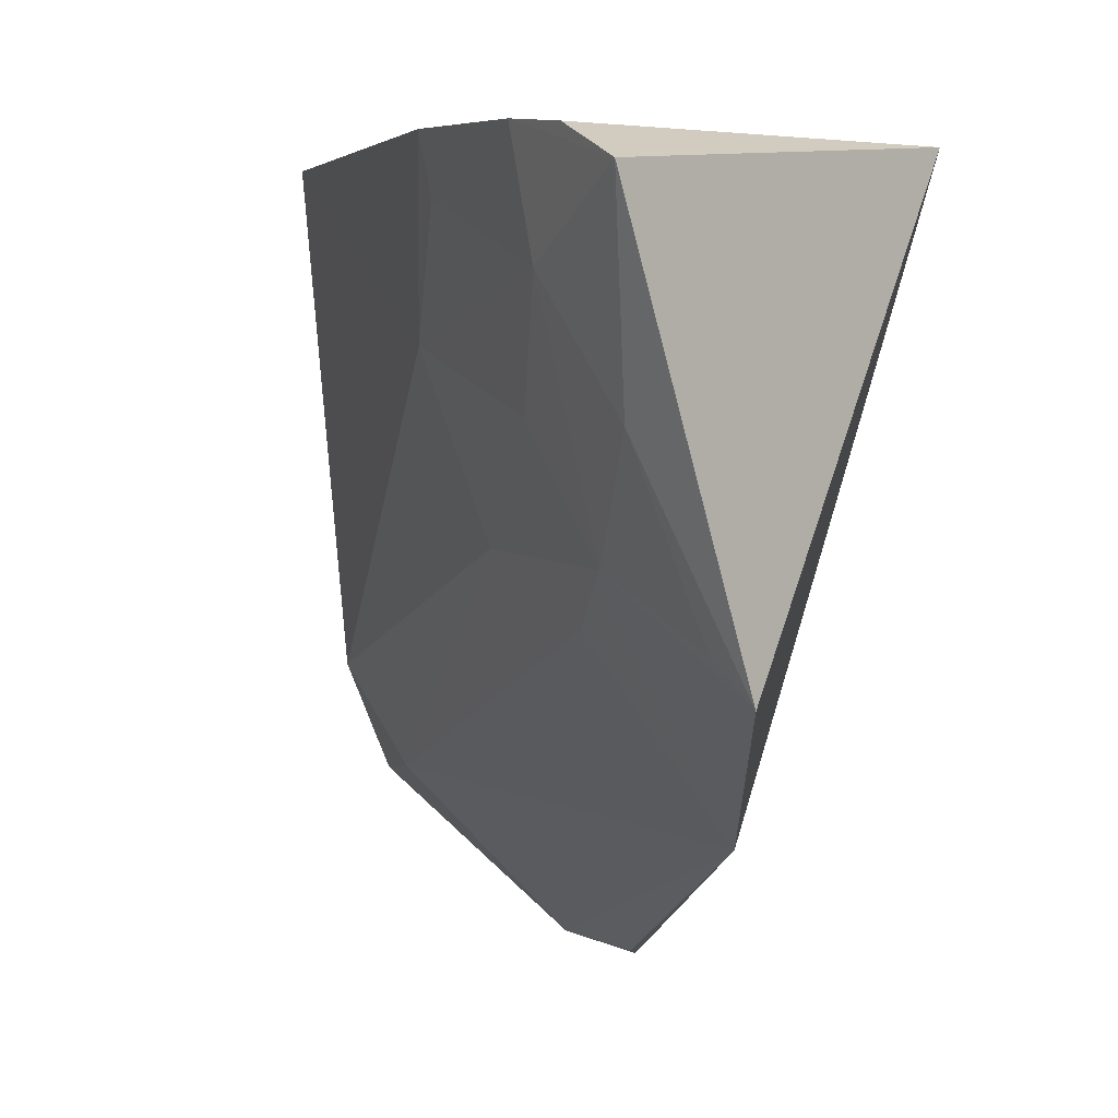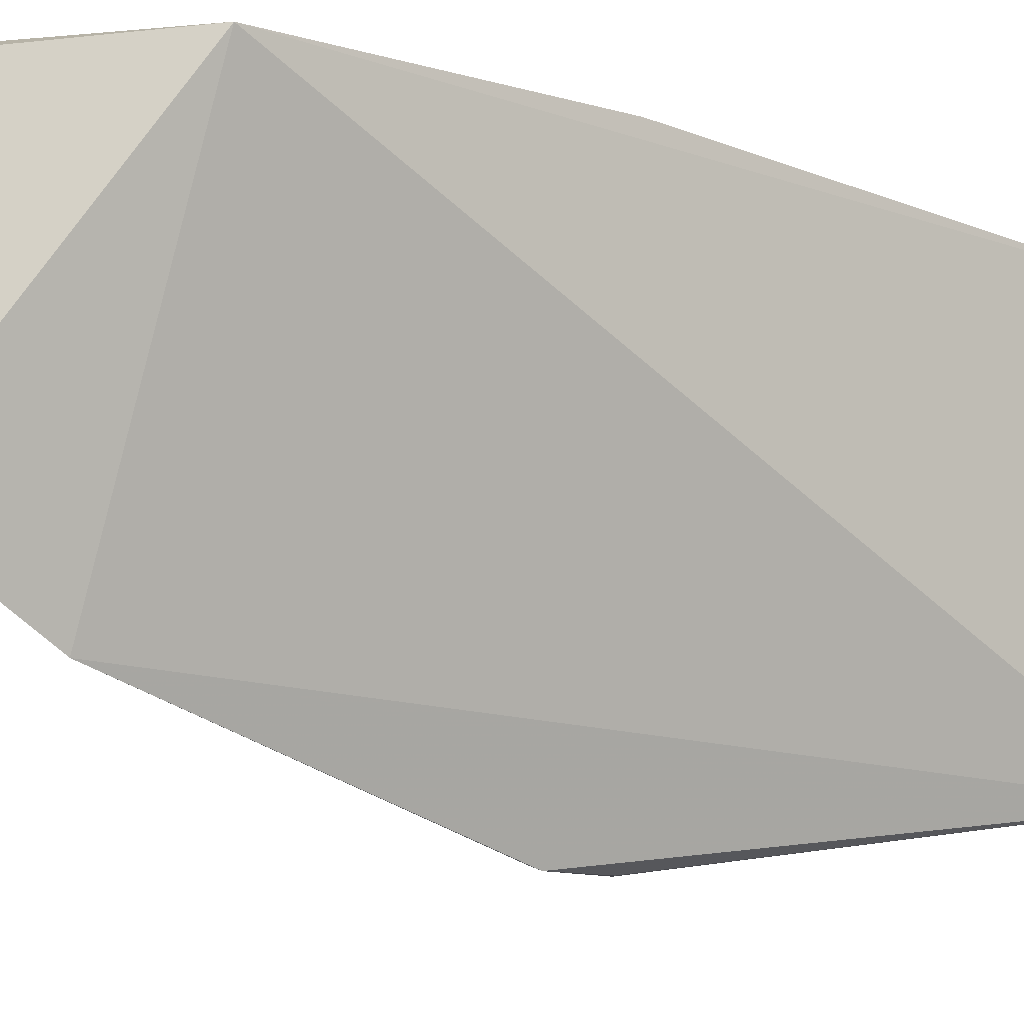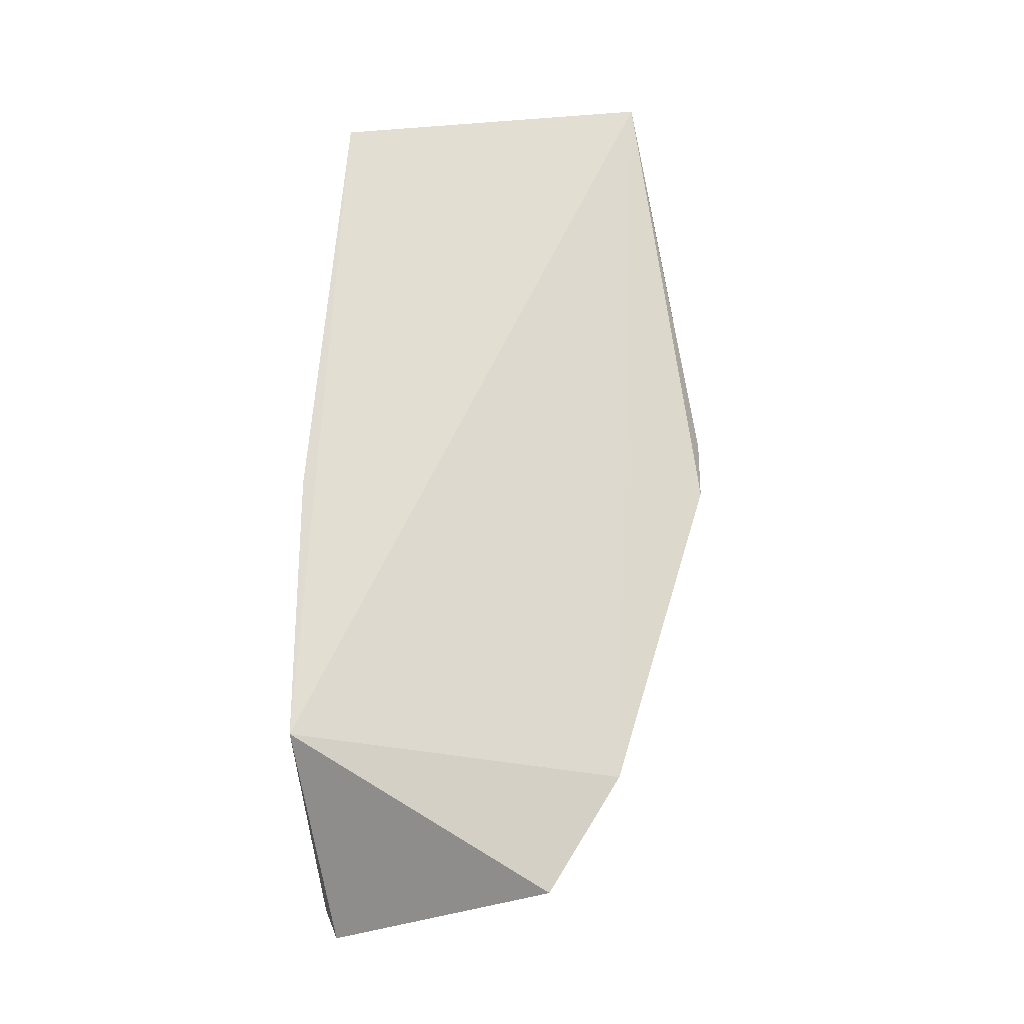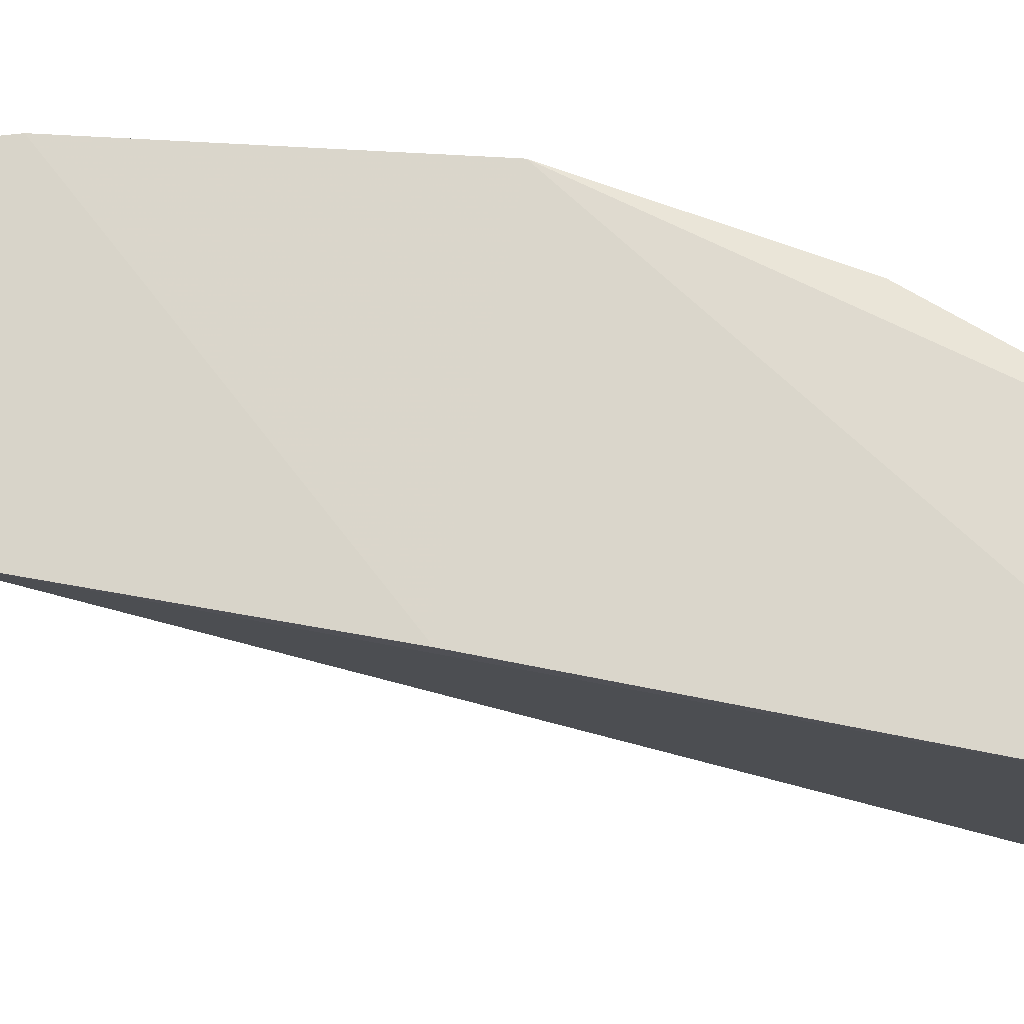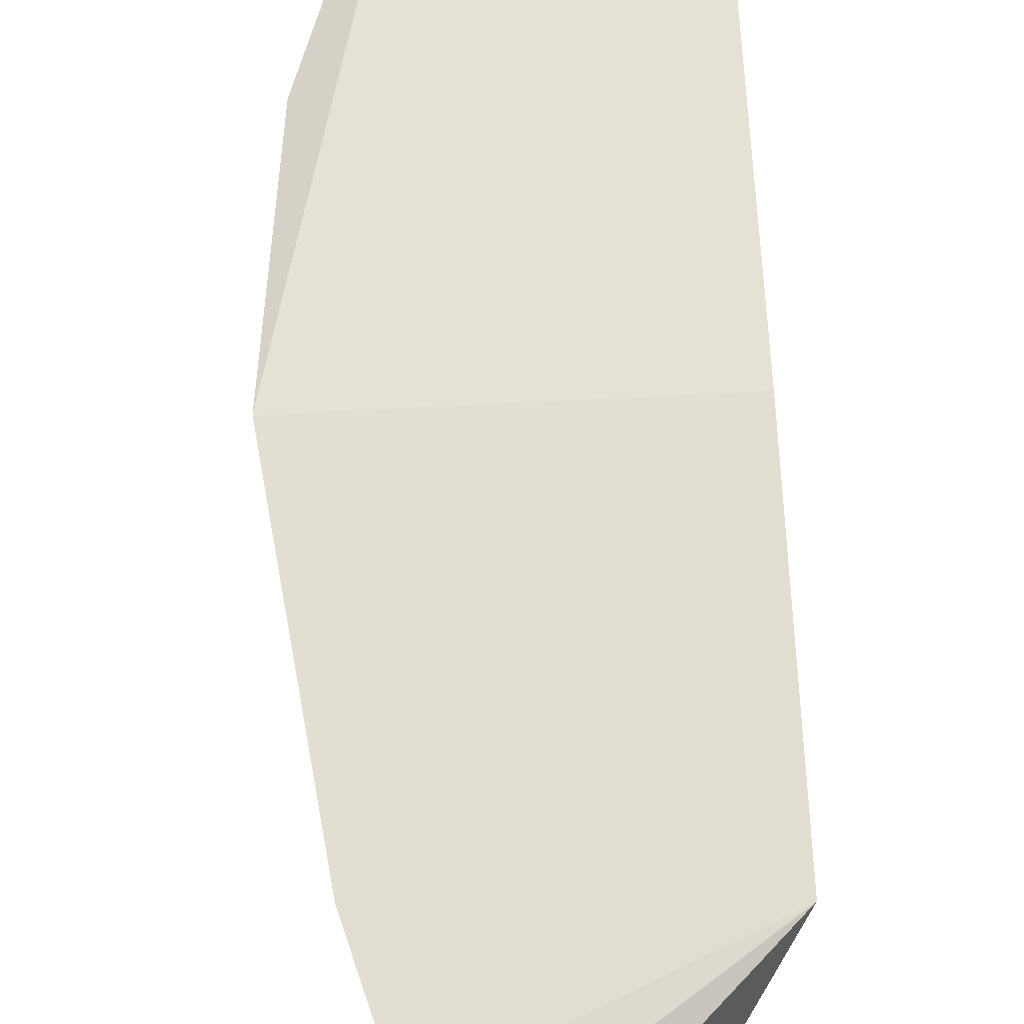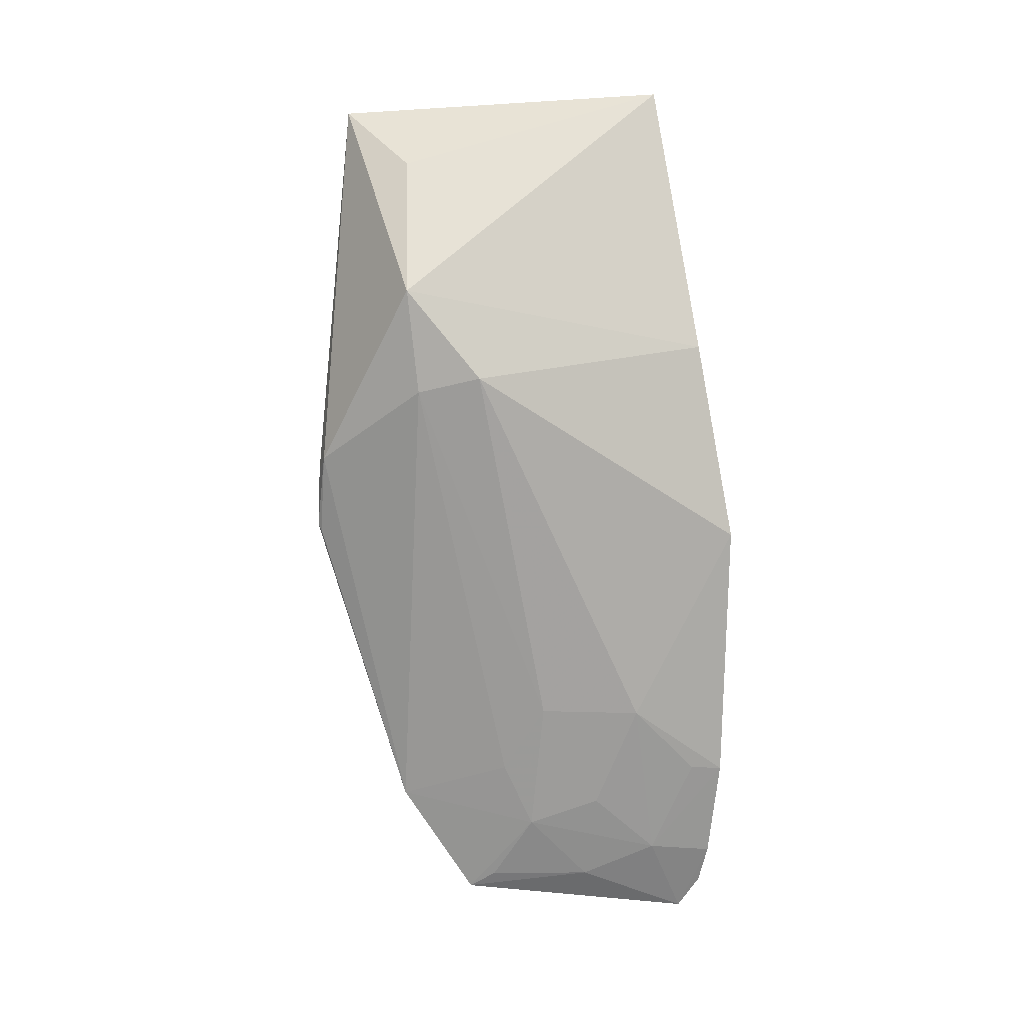
<metadata>
{"format":"obj","ext":"obj","renderer":"f3d","projection":"perspective","resolution":1024,"background":"white","views":[{"elev":3.1,"azim":-7.6,"up":"+Z"},{"elev":-9.7,"azim":51.1,"up":"+Z"},{"elev":-24.8,"azim":97.9,"up":"+Y"},{"elev":73.7,"azim":100.0,"up":"+Z"},{"elev":69.1,"azim":-2.9,"up":"+Z"},{"elev":6.9,"azim":-107.6,"up":"+Y"}]}
</metadata>
<code>
v -0.4229 -0.2014 -0.08958
v -0.3459 -0.1284 -0.08333
v -0.4664 -0.007133 -0.08322
v -0.4152 0.2016 -0.1039
v -0.3887 -0.004417 -0.2654
v -0.3459 0.1898 -0.09848
v -0.4384 -0.169 -0.08075
v -0.3948 -0.1903 -0.1909
v -0.4367 0.1076 -0.2329
v -0.3459 -0.007158 -0.08333
v -0.3542 0.1941 -0.2407
v -0.4308 -0.1864 -0.08216
v -0.3898 -0.1406 -0.2233
v -0.4181 -0.1816 -0.1384
v -0.4567 0.08133 -0.09678
v -0.4511 -0.1243 -0.08025
v -0.4007 0.02859 -0.2648
v -0.3955 0.1676 -0.2219
v -0.4506 0.06765 -0.2025
v -0.4333 -0.1662 -0.1085
v -0.3922 0.0224 -0.2652
v -0.3901 -0.007151 -0.2642
v -0.4187 -0.1531 -0.1667
v -0.4364 0.06101 -0.2275
v -0.4481 -0.09453 -0.1232
v -0.4024 -0.1825 -0.1809
v -0.4332 -0.09385 -0.1654
v -0.4184 -0.1242 -0.1804
v -0.4319 -0.141 -0.1376
v -0.4483 -0.1234 -0.09404
f 6 4 3
f 8 2 1
f 10 6 3
f 10 2 6
f 11 6 2
f 11 4 6
f 12 7 1
f 12 1 2
f 12 2 7
f 13 2 8
f 13 11 2
f 13 5 11
f 14 8 1
f 15 3 4
f 15 4 9
f 16 7 2
f 16 2 10
f 16 10 3
f 17 9 11
f 18 11 9
f 18 9 4
f 18 4 11
f 19 15 9
f 19 3 15
f 20 14 1
f 20 1 7
f 20 7 16
f 21 17 11
f 21 11 5
f 21 5 17
f 22 17 5
f 22 5 13
f 22 13 17
f 23 13 8
f 23 14 20
f 24 17 13
f 24 19 9
f 24 9 17
f 25 16 3
f 25 3 19
f 26 23 8
f 26 8 14
f 26 14 23
f 27 19 24
f 27 25 19
f 27 23 25
f 28 24 13
f 28 13 23
f 28 27 24
f 28 23 27
f 29 25 23
f 29 23 20
f 29 20 25
f 30 25 20
f 30 20 16
f 30 16 25

</code>
